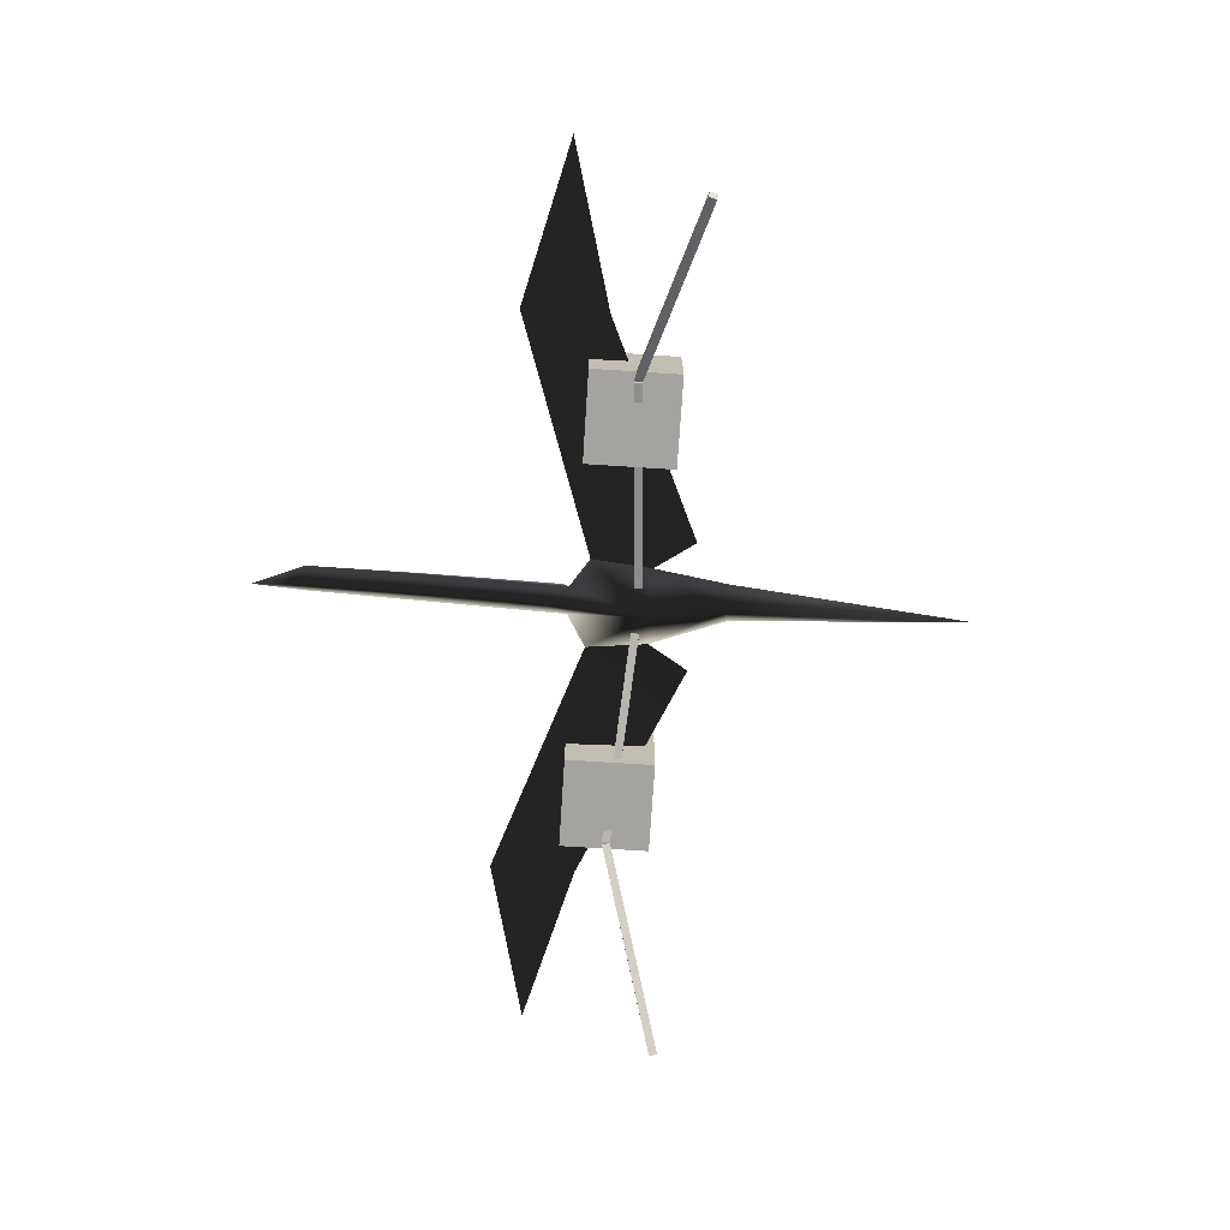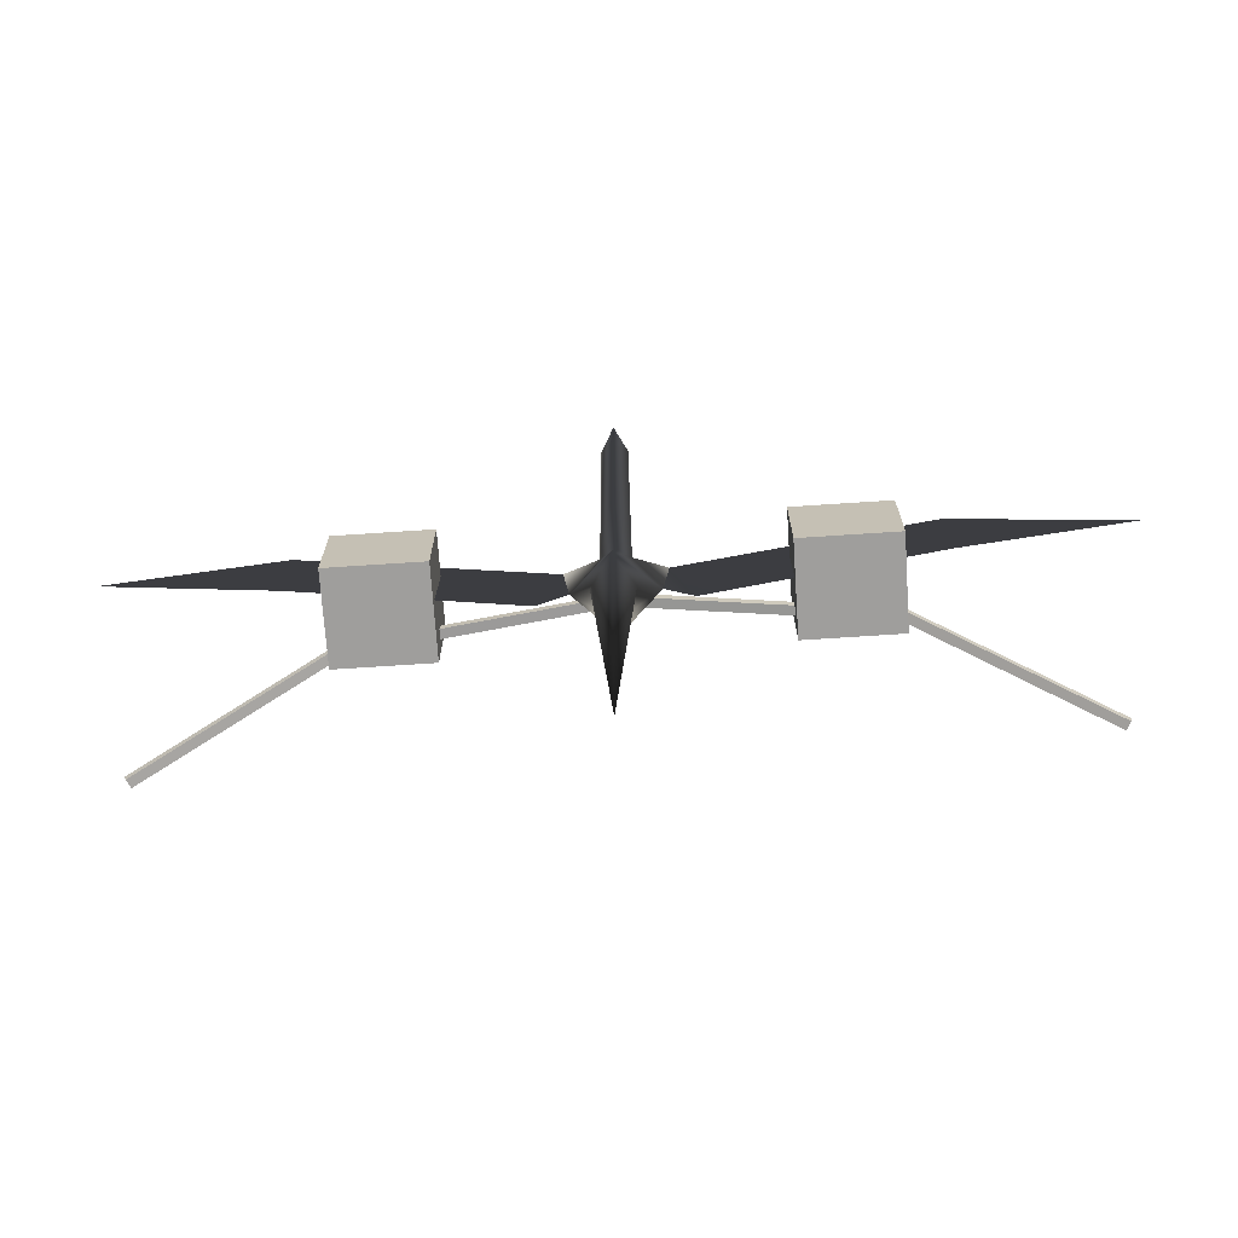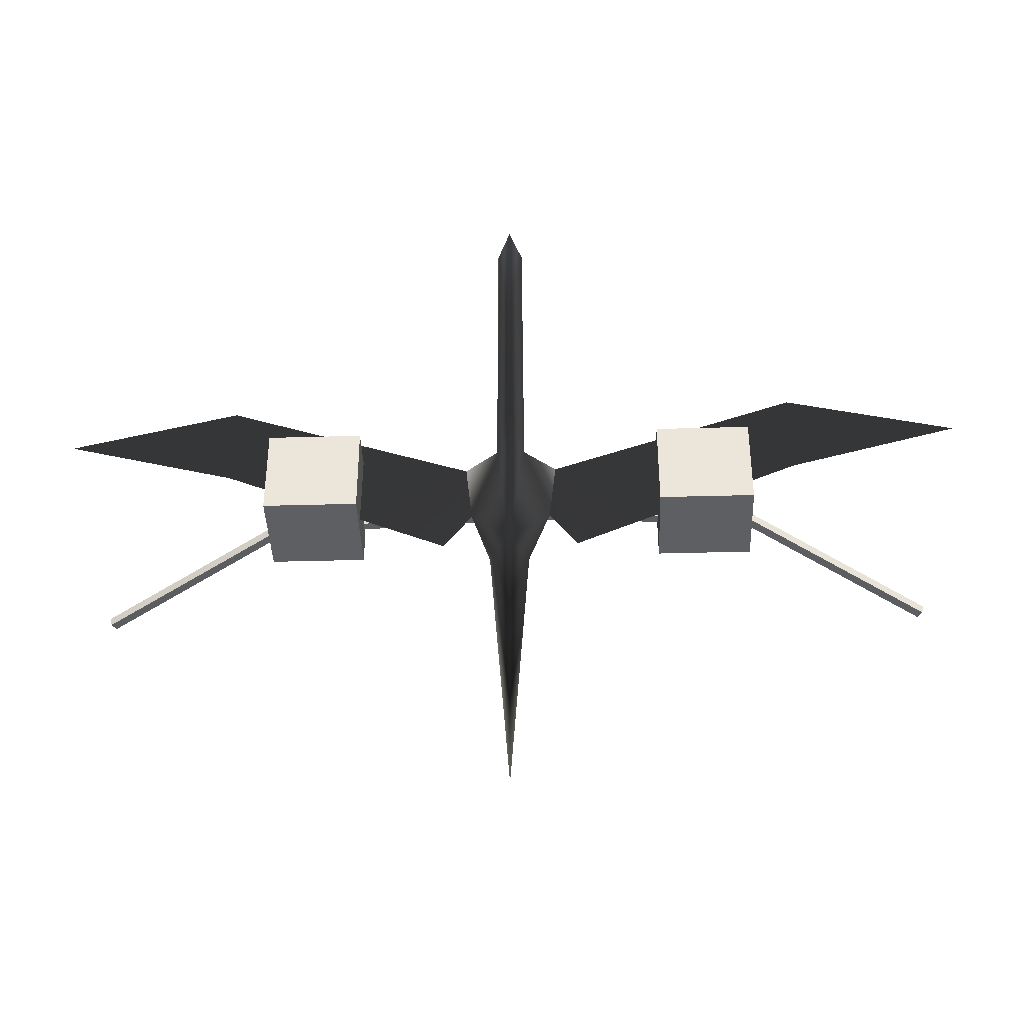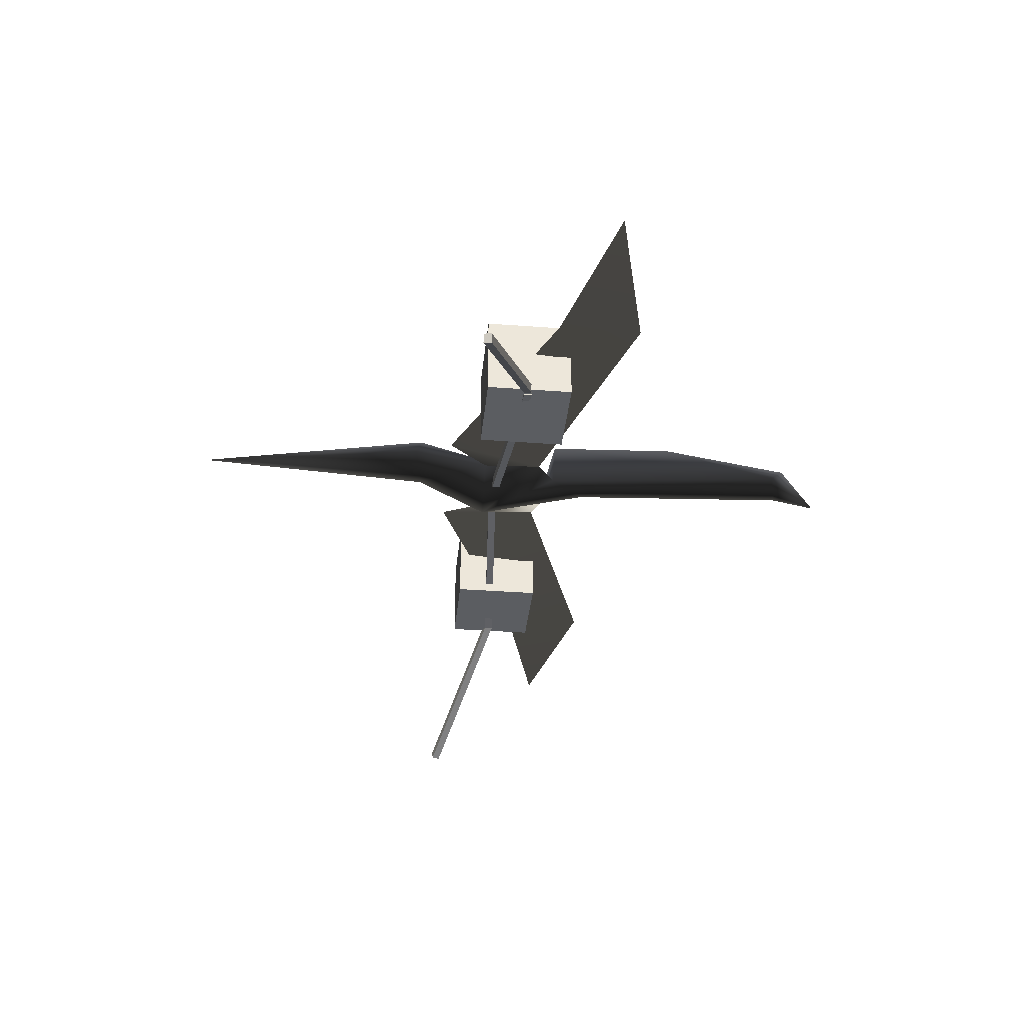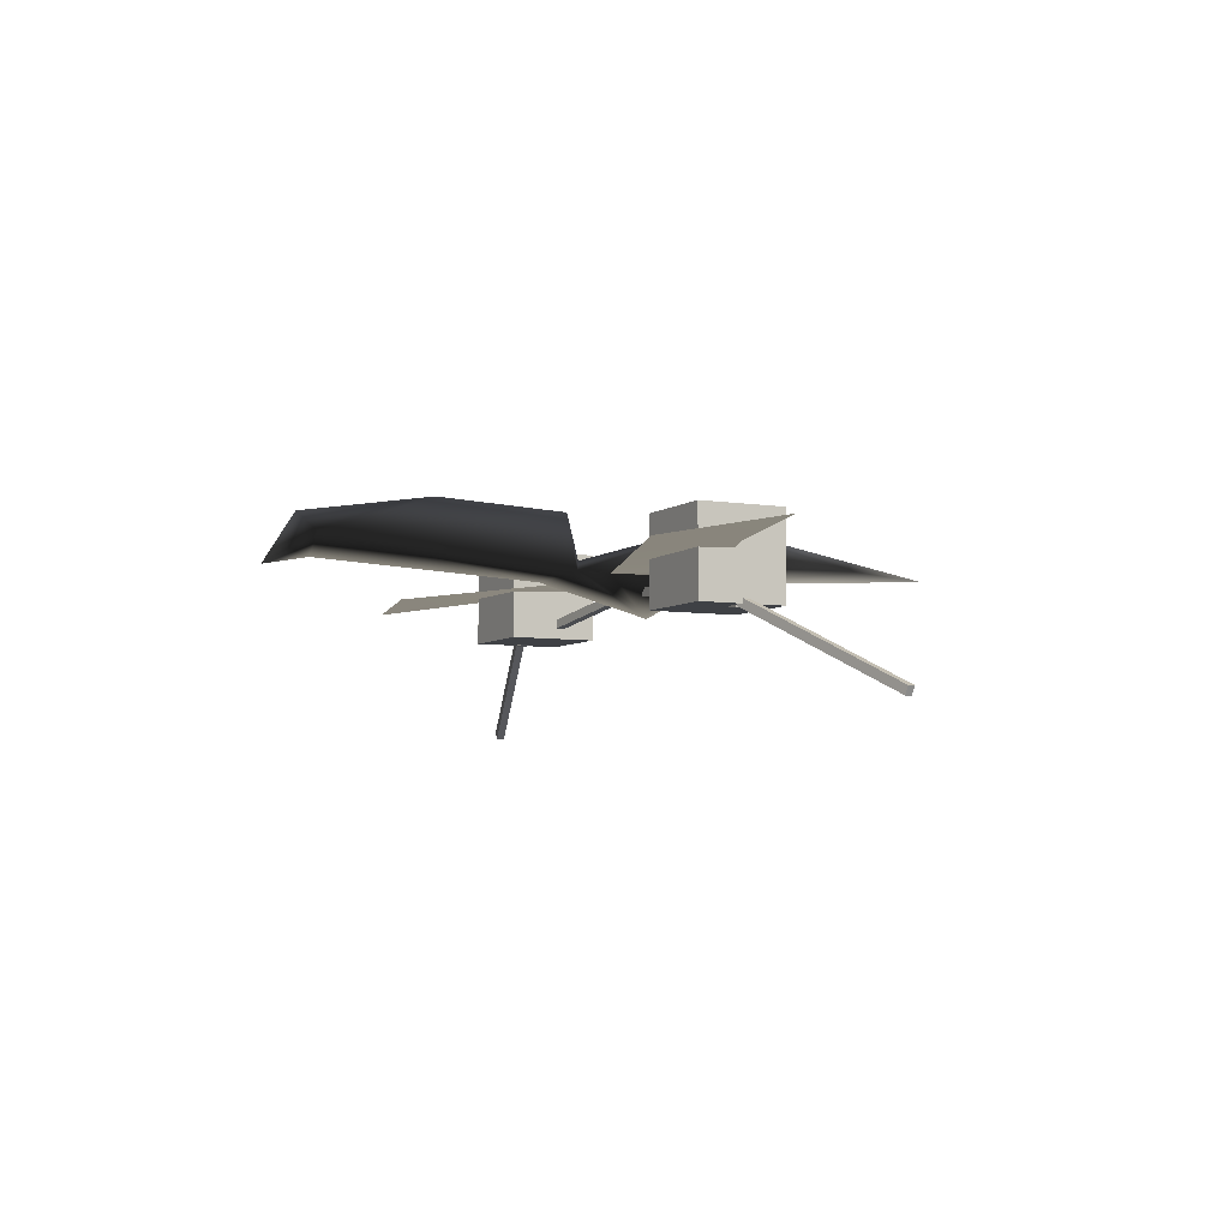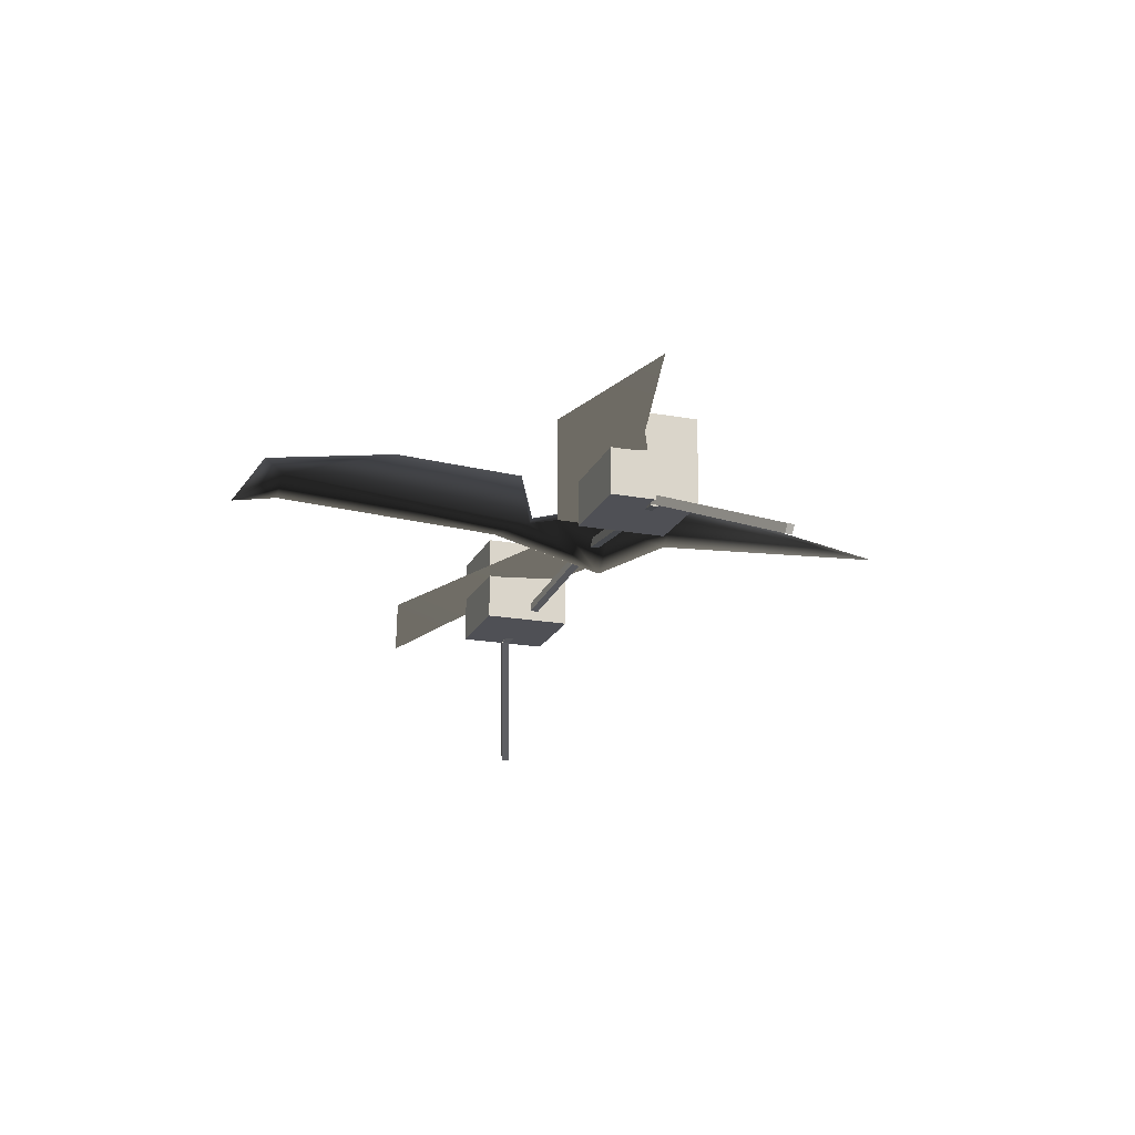
<metadata>
{"format":"obj","ext":"obj","renderer":"f3d","projection":"perspective","resolution":1024,"background":"white","views":[{"elev":-73.0,"azim":86.3,"up":"+Y"},{"elev":-71.0,"azim":-176.2,"up":"+Z"},{"elev":-39.6,"azim":-178.0,"up":"+Z"},{"elev":-35.7,"azim":-95.6,"up":"+Y"},{"elev":-5.7,"azim":63.3,"up":"+Y"},{"elev":-19.4,"azim":70.9,"up":"+Y"}]}
</metadata>
<code>
g skinCluster1Set tweakSet1
v -0.5128 -14.02 25.74
v -0.5127 -9.752 110.1
v -0.5126 -12.95 126.8
v -0.5131 -5.796 -134.3
v -0.5129 10.44 -43.42
v -0.5129 -10.96 -43.45
v -0.5129 -25.02 -16.36
v -0.5128 -5.55 10.56
v -0.5128 11.37 15.04
v -0.5127 13.7 64.89
v -0.5127 5.574 115
v -5.147 -1.597 109
v -5.563 -9.743 13.35
v -7.437 0.04004 -45.37
v -14.75 -10.77 -16.56
v -17.05 -11.54 6.076
v -24.6 -8.686 -31.7
v -105.3 -10.56 4.523
v -105.1 -10.56 36.06
v -165.8 -10.56 20.98
v 4.122 -1.597 109
v 4.538 -9.743 13.35
v 6.411 0.04004 -45.37
v 13.72 -10.77 -16.56
v 16.02 -11.54 6.076
v 23.57 -8.686 -31.7
v 104.3 -10.56 4.523
v 104.1 -10.56 36.06
v 164.7 -10.56 20.98
g GO_MO_yber_LOD
f 12 2 1
f 13 12 1
f 5 14 4
f 14 6 4
f 5 15 14
f 6 15 7
f 14 15 6
f 5 13 15
f 5 8 13
f 15 16 7
f 9 12 13
f 10 11 12
f 12 11 3
f 2 12 3
f 13 1 7
f 8 9 13
f 16 13 7
f 13 16 15
f 15 17 16
f 17 18 16
f 10 12 9
f 19 16 18
f 20 19 18
f 21 1 2
f 22 1 21
f 5 4 23
f 23 4 6
f 5 23 24
f 6 7 24
f 23 6 24
f 5 24 22
f 5 22 8
f 24 7 25
f 9 22 21
f 10 21 11
f 21 3 11
f 2 3 21
f 22 7 1
f 8 22 9
f 25 7 22
f 22 24 25
f 24 25 26
f 26 25 27
f 10 9 21
f 28 27 25
f 29 27 28
g default
v 8.002 -17.81 -10.23
v 84.26 -29.21 -4.838
v 8.207 -17.85 -13.2
v 84.46 -29.24 -7.804
v 8.497 -14.51 -10.23
v 84.75 -25.9 -4.838
v 8.702 -14.54 -13.2
v 84.96 -25.93 -7.804
g initialShadingGroup Box01
f 30 32 33 31
f 34 35 37 36
f 30 31 35 34
f 31 33 37 35
f 33 32 36 37
f 32 30 34 36
g default
v -9.043 -17.73 -12.93
v -85.31 -28.93 -7.362
v -8.856 -17.53 -9.974
v -85.13 -28.73 -4.402
v -9.542 -14.43 -13.13
v -85.81 -25.63 -7.555
v -9.355 -14.23 -10.17
v -85.63 -25.43 -4.595
g initialShadingGroup Box03
f 38 40 41 39
f 42 43 45 44
f 38 39 43 42
f 39 41 45 43
f 41 40 44 45
f 40 38 42 44
g default
v 84.83 -28.67 -4.785
v 152.4 -60.97 -23.97
v 84.07 -28.56 -7.656
v 151.6 -60.85 -26.84
v 86.21 -25.64 -5.031
v 153.8 -57.93 -24.21
v 85.45 -25.53 -7.902
v 153 -57.82 -27.08
g initialShadingGroup Box01 Box02
f 46 48 49 47
f 50 51 53 52
f 46 47 51 50
f 47 49 53 51
f 49 48 52 53
f 48 46 50 52
g default
v -85.72 -28.19 -7.412
v -152.3 -61.29 -28.67
v -86.5 -28.48 -4.555
v -153 -61.57 -25.81
v -87.19 -25.19 -7.511
v -153.7 -58.29 -28.77
v -87.96 -25.47 -4.654
v -154.5 -58.57 -25.91
g initialShadingGroup Box03 Box04
f 54 56 57 55
f 58 59 61 60
f 54 55 59 58
f 55 57 61 59
f 57 56 60 61
f 56 54 58 60
g default
v 54.53 4.235 10.99
v 87.98 4.235 10.99
v 54.53 4.235 -21.65
v 87.98 4.235 -21.65
v 54.53 -28.19 10.99
v 87.98 -28.19 10.99
v 54.53 -28.19 -21.65
v 87.98 -28.19 -21.65
g initialShadingGroup Box07
f 62 63 65 64
f 66 68 69 67
f 62 66 67 63
f 63 67 69 65
f 65 69 68 64
f 64 68 66 62
g default
v -88.04 4.235 10.94
v -54.6 4.235 10.94
v -88.04 4.235 -21.7
v -54.6 4.235 -21.7
v -88.04 -28.19 10.94
v -54.6 -28.19 10.94
v -88.04 -28.19 -21.7
v -54.6 -28.19 -21.7
g initialShadingGroup Box06
f 70 71 73 72
f 74 76 77 75
f 70 74 75 71
f 71 75 77 73
f 73 77 76 72
f 72 76 74 70

</code>
